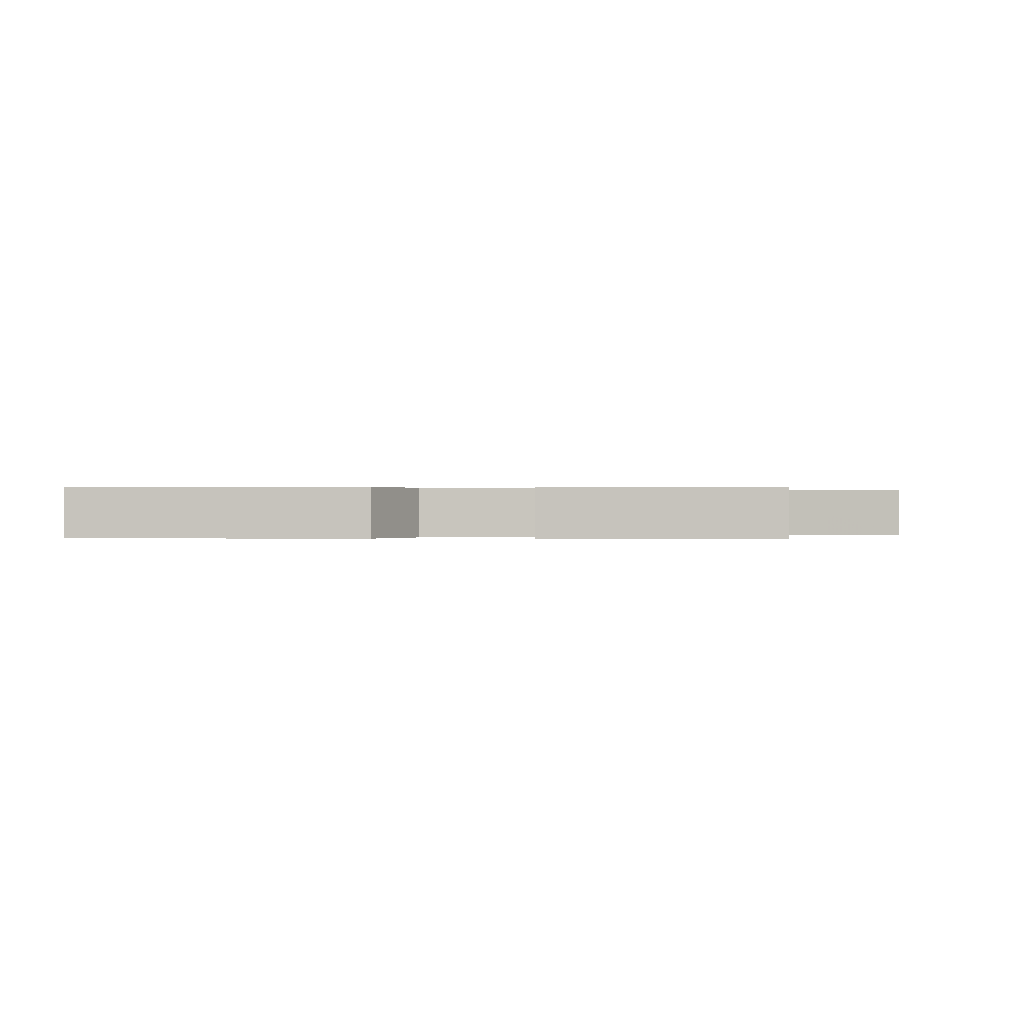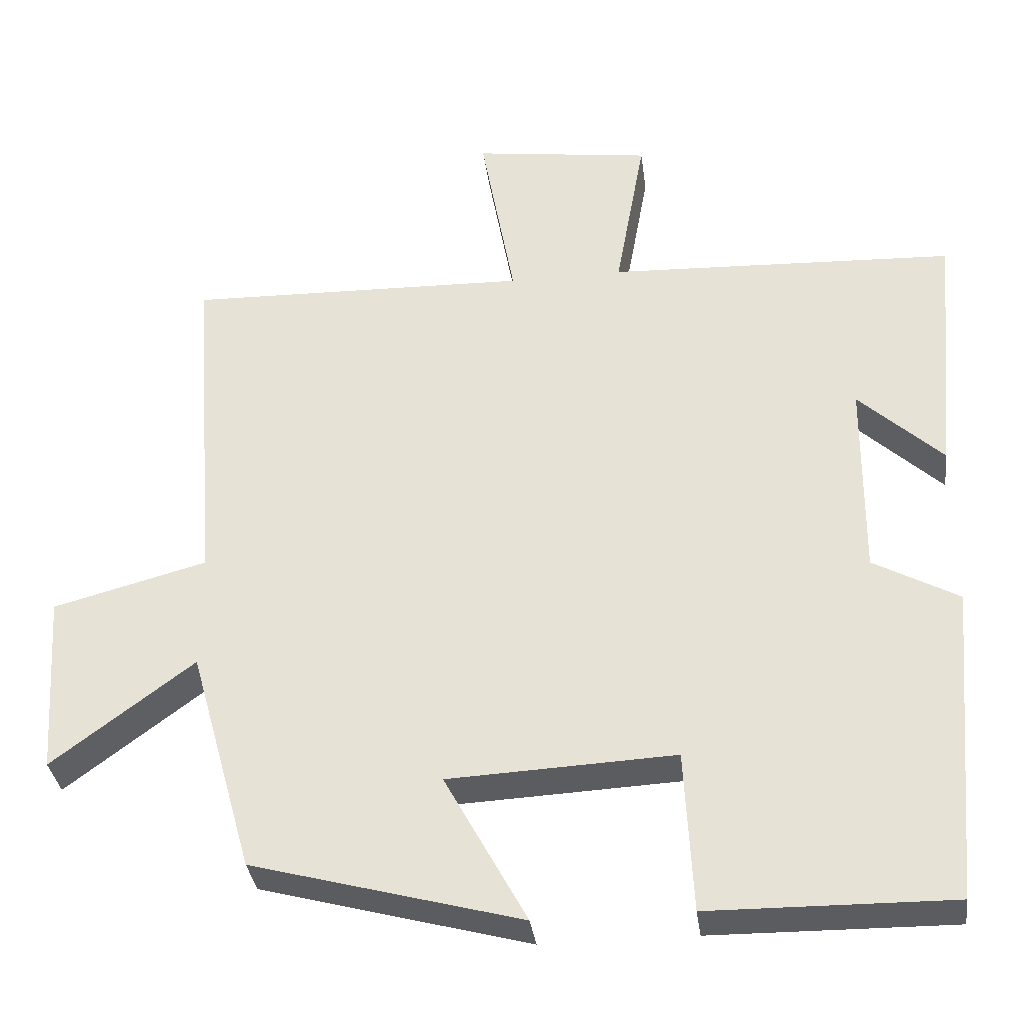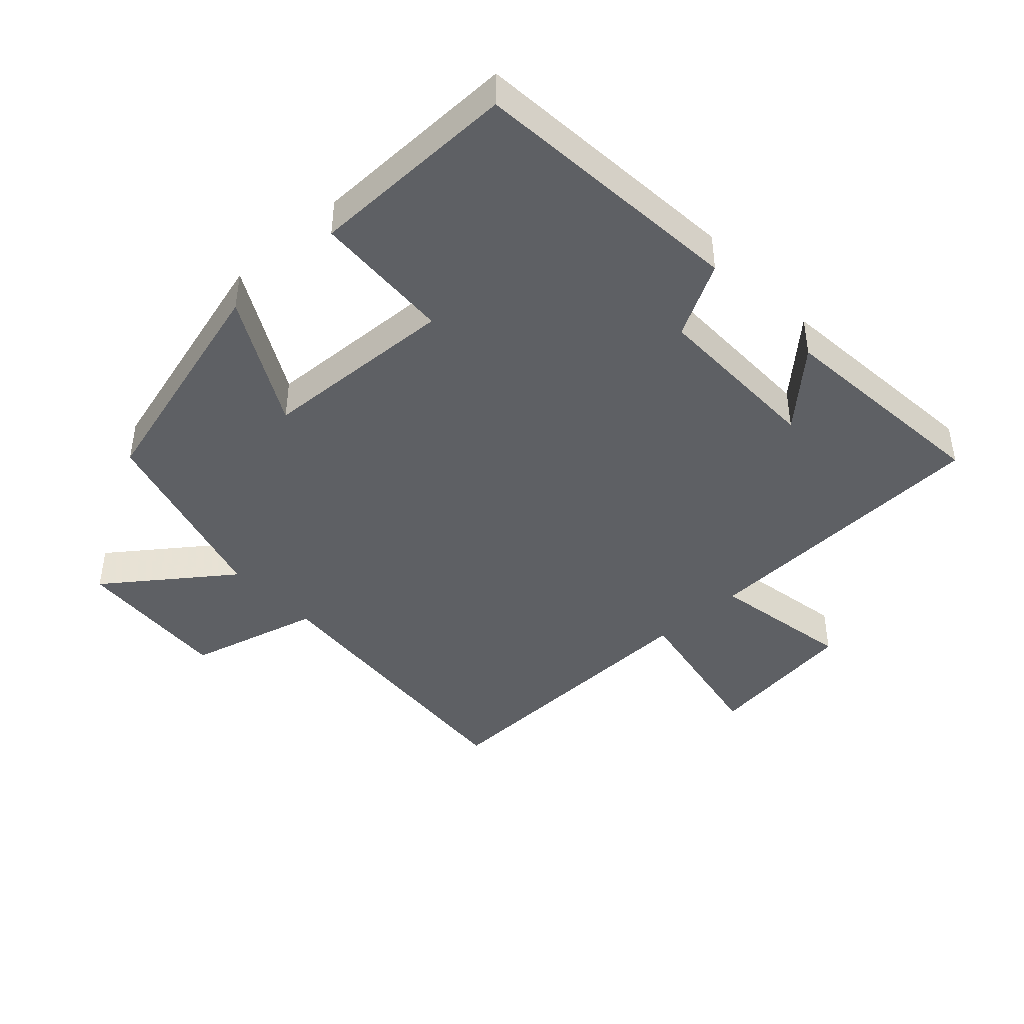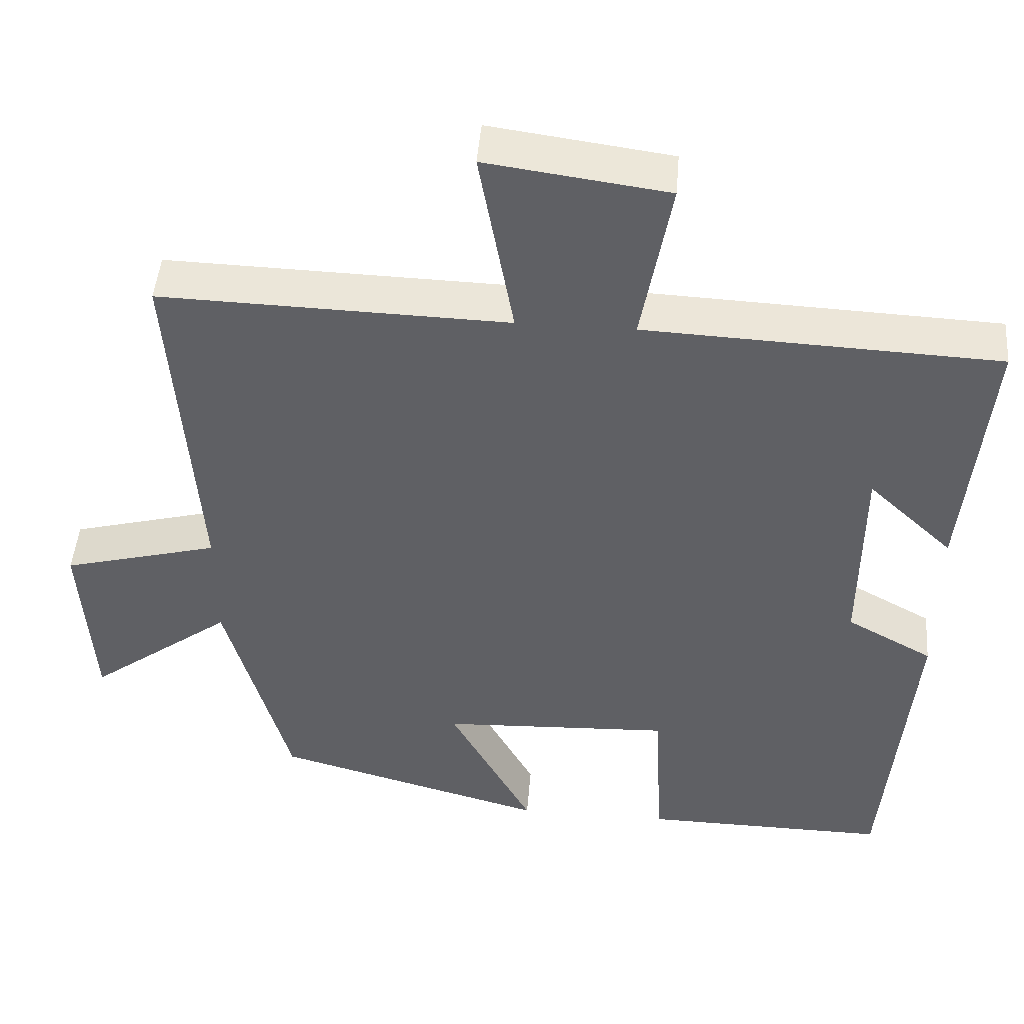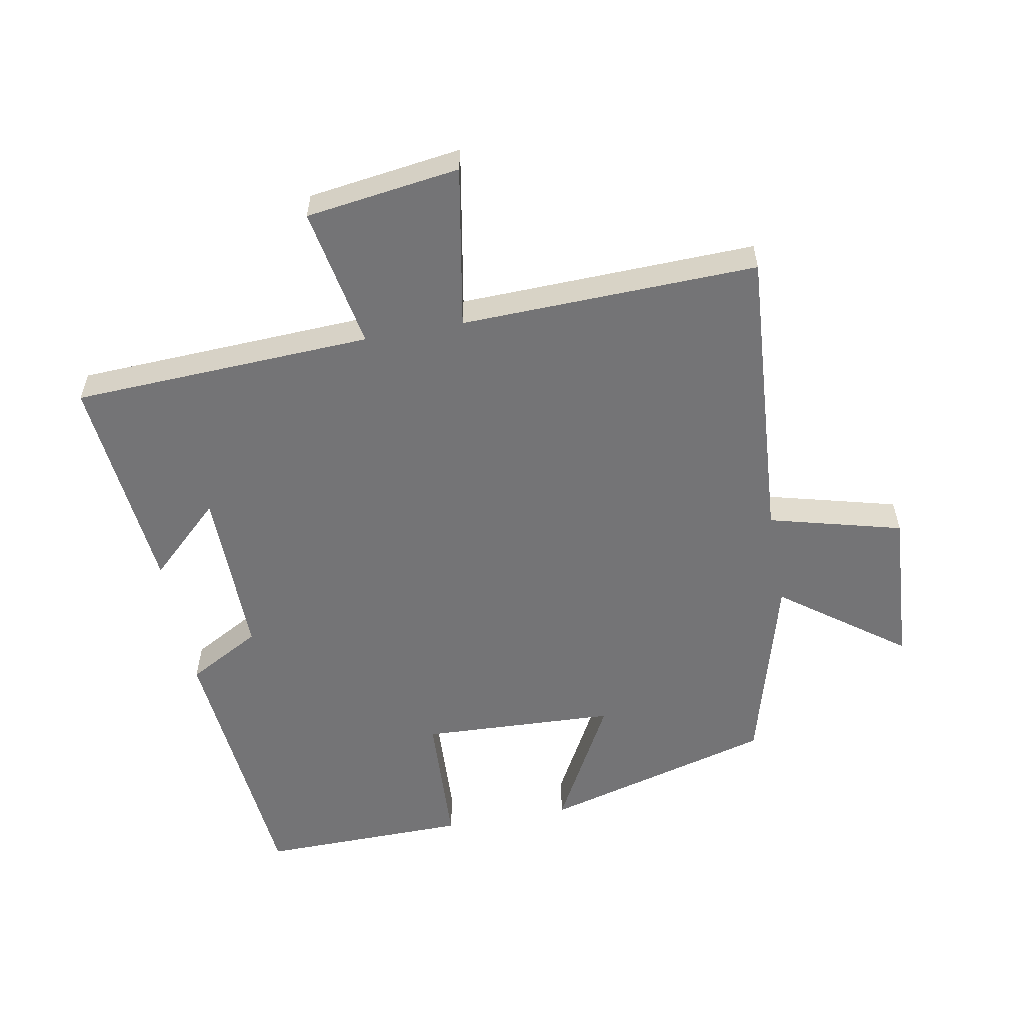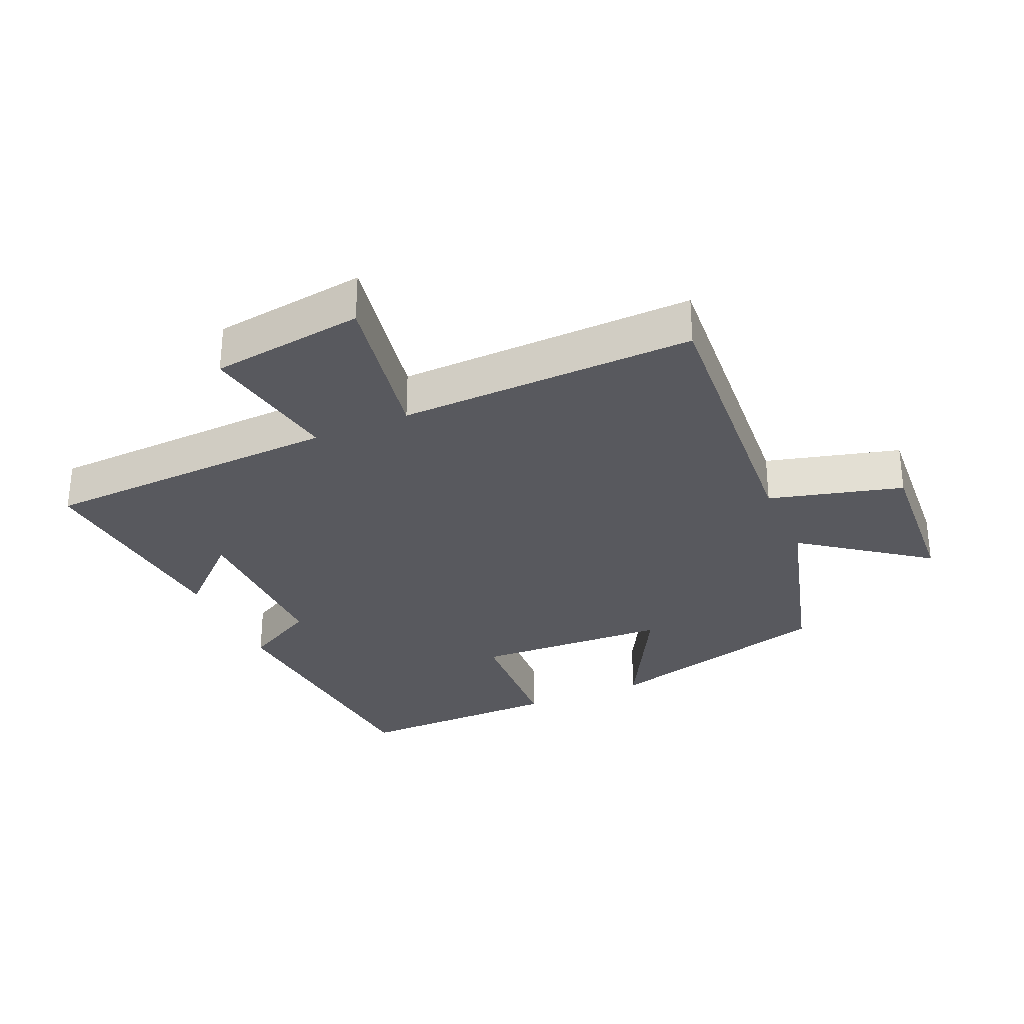
<metadata>
{"format":"obj","ext":"obj","renderer":"f3d","projection":"perspective","resolution":1024,"background":"white","views":[{"elev":0.1,"azim":-91.5,"up":"+Y"},{"elev":-34.2,"azim":-172.6,"up":"+Z"},{"elev":-43.1,"azim":-137.3,"up":"+Y"},{"elev":46.3,"azim":-175.4,"up":"+Z"},{"elev":-56.3,"azim":10.6,"up":"+Y"},{"elev":-30.4,"azim":23.7,"up":"+Y"}]}
</metadata>
<code>
v 0.416 0.07 -0.403
v 0.06 0.07 -0.5
v 0.169 0.07 -0.3
v -0.131 0.07 -0.286
v -0.142 0.07 -0.5
v -0.463 0.07 -0.504
v -0.5 0.07 -0.083
v -0.387 0.07 -0.021
v -0.389 0.07 0.243
v -0.5 0.07 0.139
v -0.532 0.07 0.48
v -0.072 0.07 0.5
v -0.111 0.07 0.718
v 0.125 0.07 0.75
v 0.08 0.07 0.5
v 0.534 0.07 0.512
v 0.5 0.07 0.053
v 0.704 0.07 -0.001
v 0.688 0.07 -0.243
v 0.5 0.07 -0.103
v 0.416 0 -0.403
v 0.06 0 -0.5
v 0.169 0 -0.3
v -0.131 0 -0.286
v -0.142 0 -0.5
v -0.463 0 -0.504
v -0.5 0 -0.083
v -0.387 0 -0.021
v -0.389 0 0.243
v -0.5 0 0.139
v -0.532 0 0.48
v -0.072 0 0.5
v -0.111 0 0.718
v 0.125 0 0.75
v 0.08 0 0.5
v 0.534 0 0.512
v 0.5 0 0.053
v 0.704 0 -0.001
v 0.688 0 -0.243
v 0.5 0 -0.103
f 17 18 19 20
f 17 20 1 2
f 15 16 17
f 12 13 14 15
f 9 10 11
f 9 11 12 15
f 5 6 7 8
f 4 5 8 9
f 3 4 9 15
f 17 2 3
f 3 15 17
f 40 39 38 37
f 22 21 40 37
f 37 36 35
f 35 34 33 32
f 31 30 29
f 35 32 31 29
f 28 27 26 25
f 29 28 25 24
f 35 29 24 23
f 23 22 37
f 37 35 23
f 1 21 22 2
f 2 22 23 3
f 3 23 24 4
f 4 24 25 5
f 5 25 26 6
f 6 26 27 7
f 7 27 28 8
f 8 28 29 9
f 9 29 30 10
f 10 30 31 11
f 11 31 32 12
f 12 32 33 13
f 13 33 34 14
f 14 34 35 15
f 15 35 36 16
f 16 36 37 17
f 17 37 38 18
f 18 38 39 19
f 19 39 40 20
f 20 40 21 1

</code>
